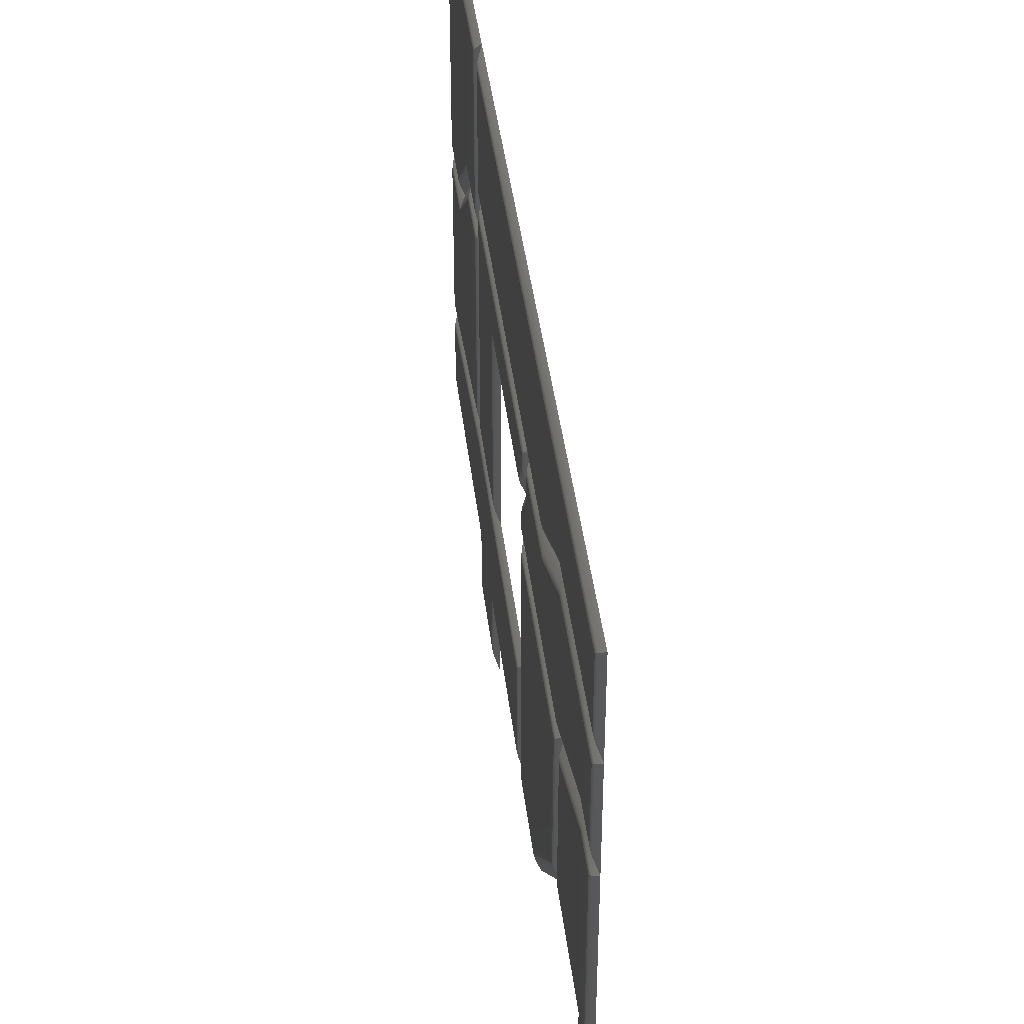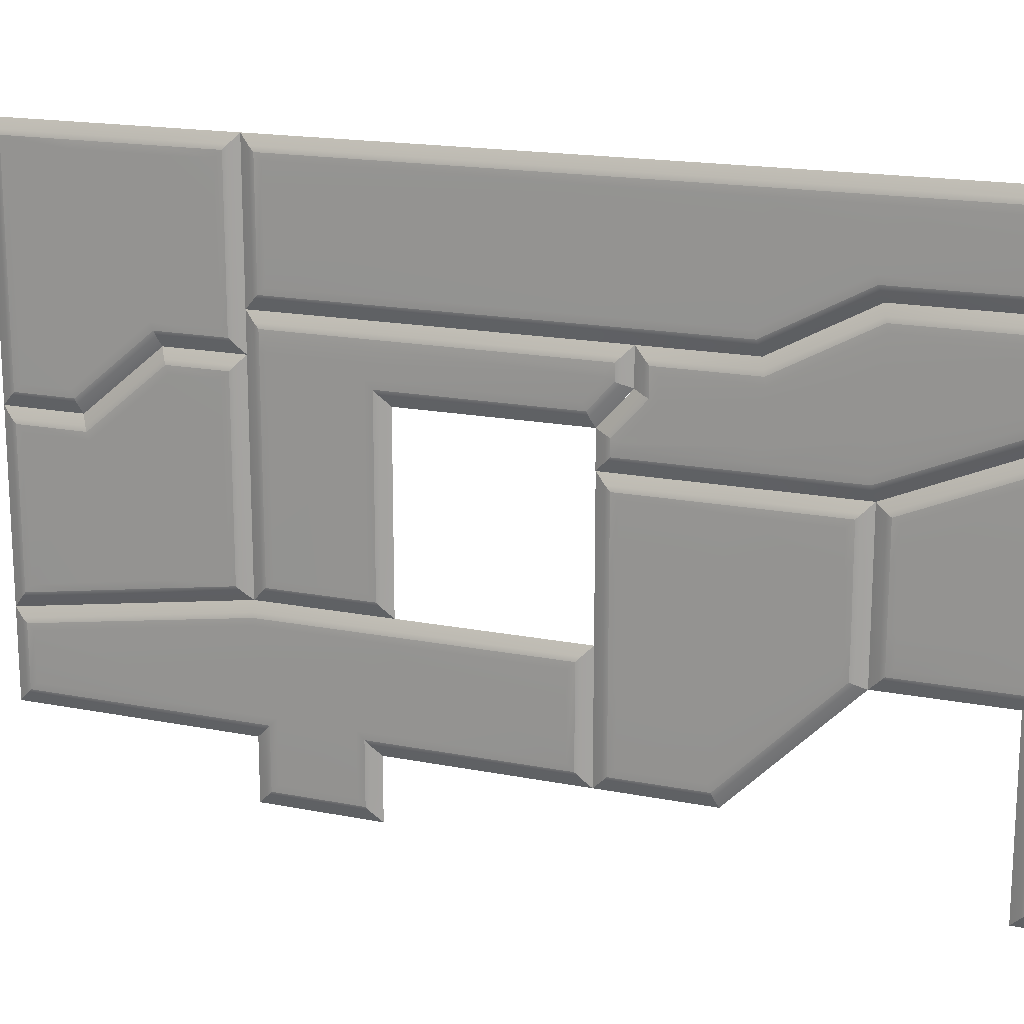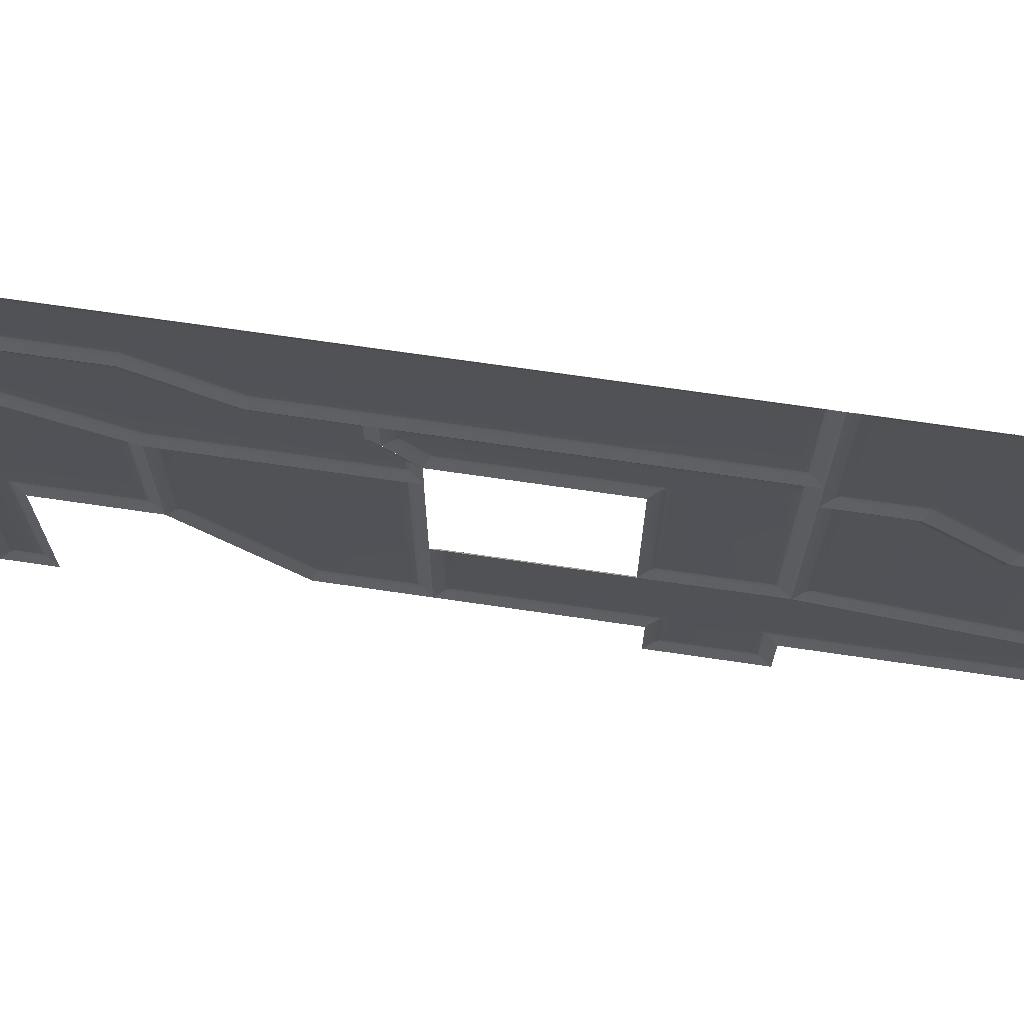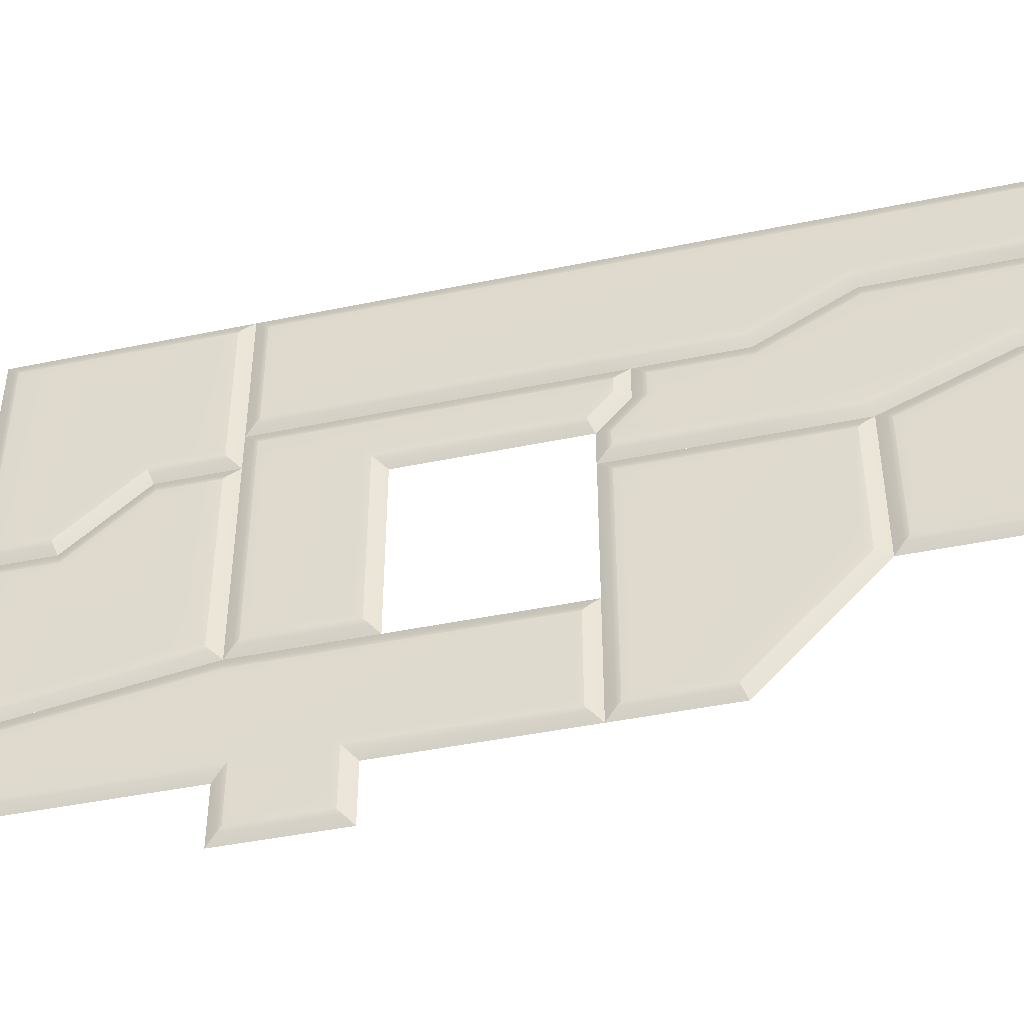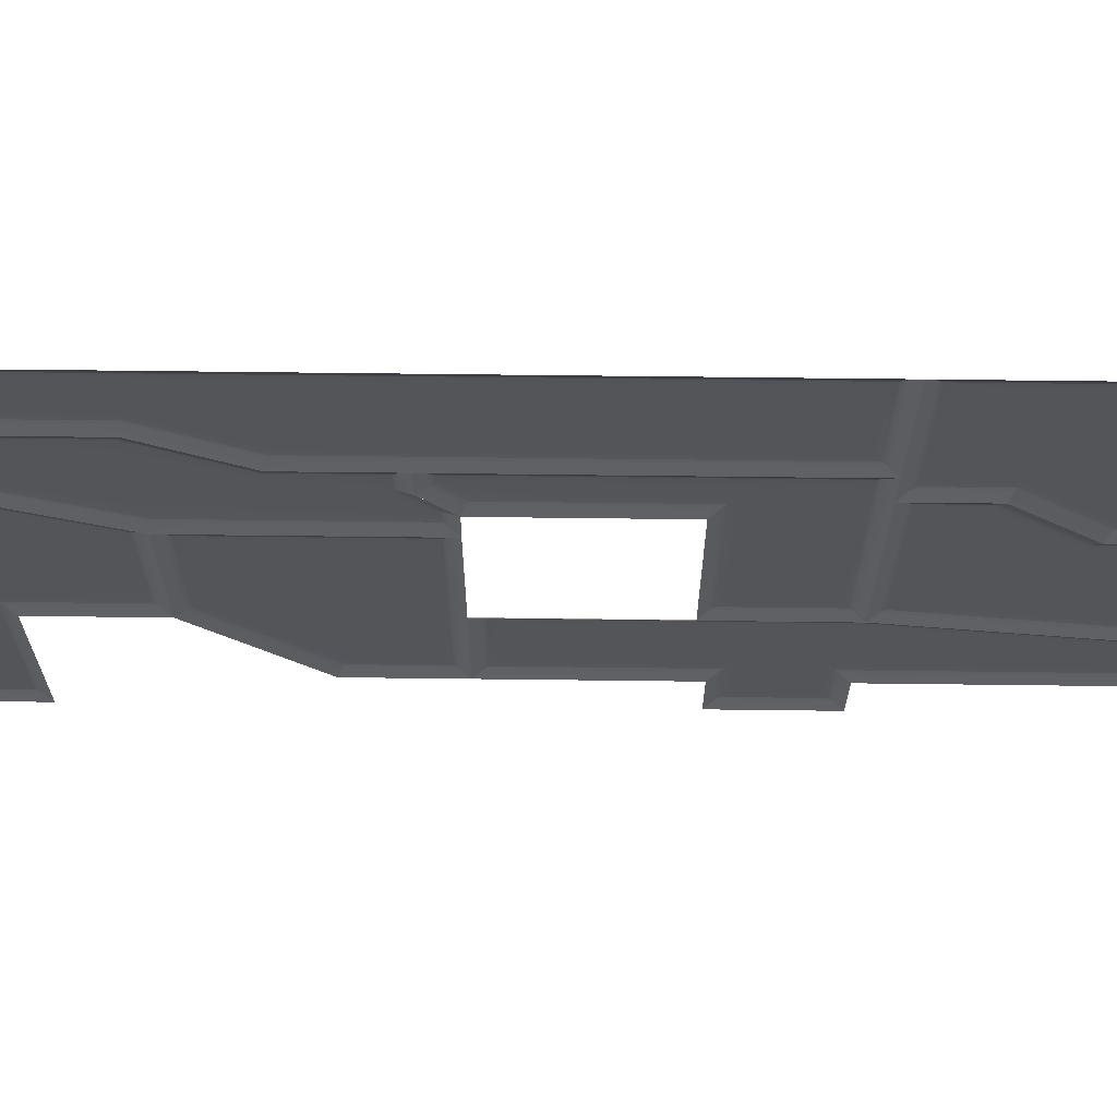
<metadata>
{"format":"obj","ext":"obj","renderer":"f3d","projection":"perspective","resolution":1024,"background":"white","views":[{"elev":40.6,"azim":173.4,"up":"+Y"},{"elev":17.1,"azim":111.7,"up":"+Y"},{"elev":69.0,"azim":-81.6,"up":"+Y"},{"elev":-44.0,"azim":103.7,"up":"+Y"},{"elev":65.5,"azim":-89.3,"up":"+Y"}]}
</metadata>
<code>
g default
v -6.434 318.7 -55.57
v -6.434 330.5 -77.6
v -6.434 330.5 -119.4
v -6.434 318.7 -23.67
v -6.434 318.7 49.07
v -6.434 353.2 -23.67
v -6.434 353.2 49.07
v -6.434 353.2 -77.6
v -6.434 353.2 -119.4
v -6.434 353.2 -55.57
v -5.022 323.8 -23.67
v -5.117 322 -23.67
v -5.369 320.9 -23.67
v -5.369 320.9 46.81
v -5.115 322 45.7
v -5.022 323.8 43.97
v -5.369 350.9 -23.67
v -5.117 349.8 -23.67
v -5.022 348.1 -23.67
v -5.022 348.1 43.97
v -5.115 349.8 45.7
v -5.369 350.9 46.81
v -5.369 332.7 -77.03
v -5.117 333.8 -76.75
v -5.022 335.6 -76.32
v -5.022 335.6 -114.3
v -5.115 333.8 -116
v -5.369 332.7 -117.1
v -5.022 348.1 -114.3
v -5.115 349.8 -116
v -5.369 350.9 -117.1
v -5.022 348.1 -77.5
v -5.117 349.8 -77.57
v -5.369 350.9 -77.6
v -5.022 323.8 -54.29
v -5.117 322 -54.72
v -5.369 320.9 -55
v -5.369 350.9 -55.57
v -5.117 349.8 -55.56
v -5.022 348.1 -55.52
v -6.434 293.7 -77.6
v -6.434 229.2 -23.72
v -6.434 272.2 -23.72
v -6.434 293.7 -49.51
v -6.434 293.7 -23.72
v -6.434 281.6 -77.6
v -6.434 229.2 -49.51
v -6.434 250.7 -23.72
v -6.434 269.5 -77.6
v -6.434 257.4 -77.6
v -5.022 272.2 -49.51
v -5.022 250.7 -49.51
v -5.369 291.4 -49.51
v -5.117 290.3 -49.51
v -5.022 288.6 -49.51
v -5.022 288.6 -28.82
v -5.115 290.3 -27.09
v -5.369 291.4 -25.98
v -5.022 272.2 -28.82
v -5.117 272.2 -27.09
v -5.369 272.2 -25.98
v -5.381 281.6 -75.36
v -5.121 281.4 -74.25
v -5.022 280.8 -72.57
v -5.022 288.6 -72.5
v -5.115 290.3 -74.23
v -5.369 291.4 -75.34
v -5.022 234.3 -47.4
v -5.117 232.6 -48.11
v -5.369 231.5 -48.57
v -5.369 231.5 -25.98
v -5.115 232.6 -27.09
v -5.022 234.3 -28.82
v -5.369 250.7 -25.98
v -5.117 250.7 -27.09
v -5.022 250.7 -28.82
v -5.022 259.5 -72.5
v -5.117 258.8 -74.23
v -5.369 258.3 -75.34
v -5.022 268.1 -72.74
v -5.129 269.1 -74.31
v -5.407 269.5 -75.42
v -6.434 318.7 -31.13
v -6.434 302 -23.67
v -6.434 318.7 49.07
v -6.434 302 49.07
v -6.434 302 18.12
v -6.434 310.3 49.07
v -6.434 258.8 18.12
v -6.434 258.8 49.07
v -6.434 310.3 -31.13
v -6.434 318.7 18.93
v -5.022 310.3 18.53
v -5.022 302.3 43.98
v -5.118 302.1 45.7
v -5.371 302 46.81
v -5.369 310.3 46.81
v -5.117 310.3 45.7
v -5.022 310.3 43.97
v -5.022 263.9 23.23
v -5.115 262.2 21.49
v -5.369 261.1 20.39
v -5.369 261.1 46.81
v -5.115 262.2 45.7
v -5.022 263.9 43.97
v -5.022 307.1 23.23
v -5.115 305.4 21.49
v -5.369 304.3 20.39
v -5.022 307.1 -21.39
v -5.117 305.4 -22.17
v -5.369 304.3 -22.66
v -5.022 312.3 -26.03
v -5.117 311.6 -27.76
v -5.369 311.2 -28.87
v -5.022 313.5 -26.03
v -5.115 315.3 -27.77
v -5.369 316.4 -28.87
v -5.022 313.6 18.77
v -5.117 315.3 18.89
v -5.37 316.4 18.93
v -5.022 313.5 43.97
v -5.115 315.3 45.7
v -5.369 316.4 46.81
v -6.434 293.7 -77.6
v -6.434 305.6 -106.2
v -6.434 305.6 -119.4
v -6.434 281.6 -77.6
v -6.434 269.5 -77.6
v -6.434 257.4 -77.6
v -6.434 214.6 -119.4
v -6.434 214.6 -106.2
v -6.434 257.4 -119.4
v -6.434 257.4 -106.2
v -6.434 269.5 -119.4
v -6.434 281.6 -119.4
v -5.022 269.5 -106.2
v -5.022 281.6 -106.2
v -5.022 219.7 -114.3
v -5.115 218 -116
v -5.369 216.9 -117.1
v -5.369 216.9 -108.4
v -5.115 218 -109.5
v -5.022 219.7 -111.3
v -5.022 258.2 -114.4
v -5.122 257.6 -116
v -5.383 257.4 -117.1
v -5.369 259.6 -108.4
v -5.115 260.7 -109.5
v -5.022 262.5 -111.3
v -5.369 269.5 -117.1
v -5.117 269.5 -116
v -5.022 269.5 -114.3
v -5.022 281.6 -114.3
v -5.117 281.6 -116
v -5.369 281.6 -117.1
v -5.022 269.5 -82.7
v -5.117 269.5 -80.97
v -5.369 269.5 -79.86
v -5.369 281.6 -79.86
v -5.117 281.6 -80.97
v -5.022 281.6 -82.7
v -5.022 300.5 -114.3
v -5.115 302.3 -116
v -5.369 303.4 -117.1
v -5.022 300.5 -107.2
v -5.117 302.2 -106.8
v -5.369 303.4 -106.6
v -5.022 290.3 -82.7
v -5.116 291.4 -80.97
v -5.369 292.2 -79.86
v -5.022 262.5 -82.7
v -5.115 260.7 -80.97
v -5.369 259.6 -79.86
v -6.434 258.8 49.07
v -6.434 309.6 67.79
v -6.434 309.6 49.07
v -6.434 293.9 105.2
v -6.434 293.9 86.5
v -6.434 255.9 67.79
v -6.434 253.1 86.5
v -6.434 250.2 105.2
v -5.372 258.2 68.12
v -5.118 259.3 68.19
v -5.022 261 68.17
v -5.022 263.2 54.17
v -5.116 261.7 52.44
v -5.369 260.7 51.33
v -5.022 304.5 54.17
v -5.115 306.2 52.44
v -5.369 307.3 51.33
v -5.022 304.5 65.93
v -5.117 306.2 66.56
v -5.369 307.3 66.96
v -5.022 258.2 86.86
v -5.118 256.4 86.9
v -5.373 255.3 86.84
v -5.369 252.9 103
v -5.115 254.2 101.9
v -5.022 256.2 100.1
v -5.369 291.6 85.68
v -5.117 290.5 85.28
v -5.022 288.8 84.65
v -5.022 288.8 100.1
v -5.115 290.5 101.9
v -5.369 291.6 103
v -6.434 258.8 49.07
v -6.434 250.2 105.2
v -6.434 229.2 49.07
v -6.434 229.2 21.17
v -6.434 258.8 21.17
v -6.434 214.7 21.17
v -6.434 214.7 49.07
v -6.434 229.2 105.2
v -6.434 229.2 -23.72
v -6.434 258.8 -23.72
v -5.371 256.5 21.17
v -5.118 255.4 21.24
v -5.022 253.7 21.43
v -5.022 253.7 48.68
v -5.117 255.4 48.81
v -5.369 256.5 48.9
v -5.022 219.8 26.27
v -5.115 218.1 24.53
v -5.369 217 23.43
v -5.369 217 46.81
v -5.115 218.1 45.7
v -5.022 219.8 43.97
v -5.022 234.3 26.27
v -5.115 232.6 24.53
v -5.369 231.5 23.43
v -5.369 231.5 46.81
v -5.115 232.6 45.7
v -5.022 234.3 43.97
v -5.022 245.9 100.1
v -5.116 247.4 101.8
v -5.369 248.3 103
v -5.022 234.3 100.1
v -5.115 232.6 101.9
v -5.369 231.5 103
v -5.022 234.3 -18.62
v -5.115 232.6 -20.35
v -5.369 231.5 -21.46
v -5.022 253.7 -18.62
v -5.115 255.4 -20.35
v -5.369 256.5 -21.46
v -6.434 353.2 49.07
v -6.434 353.2 67.79
v -6.434 309.6 67.79
v -6.434 309.6 49.07
v -6.434 293.9 105.2
v -6.434 293.9 86.5
v -6.434 353.2 86.5
v -6.434 353.2 105.2
v -5.369 311.8 68.61
v -5.117 312.9 69.01
v -5.022 314.7 69.64
v -5.022 314.7 54.17
v -5.115 312.9 52.44
v -5.369 311.8 51.33
v -5.022 348.1 54.17
v -5.115 349.8 52.44
v -5.369 350.9 51.33
v -5.022 348.1 67.85
v -5.117 349.8 67.8
v -5.369 350.9 67.79
v -5.369 296.2 103
v -5.115 297.3 101.9
v -5.022 299 100.1
v -5.022 299 88.35
v -5.117 297.3 87.73
v -5.369 296.2 87.32
v -5.369 350.9 86.5
v -5.117 349.8 86.51
v -5.022 348.1 86.54
v -5.022 348.1 100.1
v -5.115 349.8 101.9
v -5.369 350.9 103
v -6.434 318.7 -55.57
v -6.434 330.5 -77.6
v -6.434 330.5 -106.2
v -6.434 322.2 -119.4
v -6.434 330.5 -119.4
v -6.434 310.3 -31.13
v -6.434 318.7 -31.13
v -6.434 293.7 -55.57
v -6.434 293.7 -23.67
v -6.434 302 -23.67
v -6.434 293.7 -77.6
v -6.434 305.6 -106.2
v -6.434 313.9 -119.4
v -6.434 305.6 -119.4
v -5.022 310.3 -55.57
v -5.022 318.2 -77.6
v -5.022 322.2 -106.2
v -5.022 302 -55.57
v -5.022 305.9 -77.6
v -5.022 313.9 -106.2
v -5.022 313.5 -56.85
v -5.117 315.3 -56.42
v -5.369 316.4 -56.14
v -5.369 328.2 -78.17
v -5.117 327.1 -78.45
v -5.022 325.4 -78.88
v -5.369 328.2 -106.2
v -5.117 327.1 -106.2
v -5.022 325.4 -106.2
v -5.369 322.2 -117.1
v -5.117 322.2 -116
v -5.022 322.2 -114.3
v -5.022 325.4 -114.3
v -5.115 327.1 -116
v -5.369 328.2 -117.1
v -5.022 313.5 -36.23
v -5.115 315.3 -34.5
v -5.369 316.4 -33.39
v -5.022 308.4 -36.23
v -5.117 309 -34.51
v -5.369 309.4 -33.39
v -5.022 298.8 -55.57
v -5.117 297 -55.57
v -5.369 295.9 -55.57
v -5.369 295.9 -25.93
v -5.115 297 -27.04
v -5.022 298.8 -28.77
v -5.369 301.2 -25.93
v -5.117 300.7 -27.04
v -5.022 300.1 -28.77
v -5.022 298.8 -76.57
v -5.117 297 -76.92
v -5.369 295.9 -77.14
v -5.022 310.7 -105.1
v -5.117 309 -105.5
v -5.369 307.9 -105.7
v -5.022 310.7 -114.3
v -5.115 309 -116
v -5.369 307.9 -117.1
v -5.022 313.9 -114.3
v -5.117 313.9 -116
v -5.369 313.9 -117.1
g polySurface43
f 13 12 15 14
f 12 11 16 15
f 19 18 21 20
f 18 17 22 21
f 25 24 27 26
f 24 23 28 27
f 16 11 19 20
f 32 25 26 29
f 19 11 35 40
f 40 35 25 32
f 5 4 13 14
f 6 7 22 17
f 7 5 14 22
f 2 3 28 23
f 3 9 31 28
f 9 8 34 31
f 4 1 37 13
f 10 6 17 38
f 1 2 23 37
f 8 10 38 34
f 11 12 36 35
f 12 13 37 36
f 17 18 39 38
f 18 19 40 39
f 14 15 21 22
f 15 16 20 21
f 26 27 30 29
f 27 28 31 30
f 29 30 33 32
f 30 31 34 33
f 23 24 36 37
f 24 25 35 36
f 32 33 39 40
f 33 34 38 39
f 55 54 57 56
f 54 53 58 57
f 64 63 66 65
f 63 62 67 66
f 70 69 72 71
f 69 68 73 72
f 59 51 55 56
f 55 51 64 65
f 73 68 52 76
f 80 52 68 77
f 76 52 51 59
f 64 51 52 80
f 44 45 58 53
f 45 43 61 58
f 46 41 67 62
f 41 44 53 67
f 42 47 70 71
f 48 42 71 74
f 47 50 79 70
f 50 49 82 79
f 43 48 74 61
f 49 46 62 82
f 56 57 60 59
f 57 58 61 60
f 53 54 66 67
f 54 55 65 66
f 68 69 78 77
f 69 70 79 78
f 71 72 75 74
f 72 73 76 75
f 59 60 75 76
f 60 61 74 75
f 77 78 81 80
f 78 79 82 81
f 62 63 81 82
f 63 64 80 81
f 96 95 98 97
f 95 94 99 98
f 102 101 104 103
f 101 100 105 104
f 94 106 93 99
f 105 100 106 94
f 112 93 106 109
f 118 93 112 115
f 99 93 118 121
f 88 86 96 97
f 90 89 102 103
f 89 87 108 102
f 86 90 103 96
f 87 84 111 108
f 84 91 114 111
f 91 83 117 114
f 83 92 120 117
f 92 85 123 120
f 85 88 97 123
f 100 101 107 106
f 101 102 108 107
f 94 95 104 105
f 95 96 103 104
f 106 107 110 109
f 107 108 111 110
f 109 110 113 112
f 110 111 114 113
f 112 113 116 115
f 113 114 117 116
f 115 116 119 118
f 116 117 120 119
f 118 119 122 121
f 119 120 123 122
f 97 98 122 123
f 98 99 121 122
f 140 139 142 141
f 139 138 143 142
f 152 151 154 153
f 151 150 155 154
f 158 157 160 159
f 157 156 161 160
f 143 138 144 149
f 136 152 153 137
f 156 136 137 161
f 137 153 162 165
f 161 137 165 168
f 136 156 171 149
f 144 152 136 149
f 131 130 140 141
f 130 132 146 140
f 133 131 141 147
f 134 135 155 150
f 127 128 158 159
f 135 126 164 155
f 126 125 167 164
f 125 124 170 167
f 124 127 159 170
f 128 129 173 158
f 129 133 147 173
f 132 134 150 146
f 138 139 145 144
f 139 140 146 145
f 141 142 148 147
f 142 143 149 148
f 144 145 151 152
f 145 146 150 151
f 153 154 163 162
f 154 155 164 163
f 156 157 172 171
f 157 158 173 172
f 162 163 166 165
f 163 164 167 166
f 165 166 169 168
f 166 167 170 169
f 159 160 169 170
f 160 161 168 169
f 147 148 172 173
f 148 149 171 172
f 184 183 186 185
f 183 182 187 186
f 196 195 198 197
f 195 194 199 198
f 202 201 204 203
f 201 200 205 204
f 191 184 185 188
f 199 194 202 203
f 202 194 184 191
f 179 174 187 182
f 174 176 190 187
f 176 175 193 190
f 181 180 196 197
f 178 177 205 200
f 177 181 197 205
f 180 179 182 196
f 175 178 200 193
f 185 186 189 188
f 186 187 190 189
f 188 189 192 191
f 189 190 193 192
f 182 183 195 196
f 183 184 194 195
f 191 192 201 202
f 192 193 200 201
f 197 198 204 205
f 198 199 203 204
f 218 217 220 219
f 217 216 221 220
f 224 223 226 225
f 223 222 227 226
f 233 228 218 219
f 227 222 228 233
f 233 219 234 237
f 218 228 240 243
f 210 206 221 216
f 212 211 224 225
f 211 209 230 224
f 208 212 225 231
f 206 207 236 221
f 207 213 239 236
f 213 208 231 239
f 209 214 242 230
f 214 215 245 242
f 215 210 216 245
f 219 220 235 234
f 220 221 236 235
f 222 223 229 228
f 223 224 230 229
f 225 226 232 231
f 226 227 233 232
f 228 229 241 240
f 229 230 242 241
f 234 235 238 237
f 235 236 239 238
f 231 232 238 239
f 232 233 237 238
f 240 241 244 243
f 241 242 245 244
f 216 217 244 245
f 217 218 243 244
f 256 255 258 257
f 255 254 259 258
f 268 267 270 269
f 267 266 271 270
f 274 273 276 275
f 273 272 277 276
f 263 256 257 260
f 268 269 274 275
f 274 269 256 263
f 248 249 259 254
f 249 246 262 259
f 246 247 265 262
f 250 251 271 266
f 252 253 277 272
f 253 250 266 277
f 251 248 254 271
f 247 252 272 265
f 257 258 261 260
f 258 259 262 261
f 260 261 264 263
f 261 262 265 264
f 254 255 270 271
f 255 256 269 270
f 263 264 273 274
f 264 265 272 273
f 266 267 276 277
f 267 268 275 276
f 293 292 295 296
f 294 293 296 297
f 300 299 302 301
f 299 298 303 302
f 309 308 311 310
f 308 307 312 311
f 321 320 323 322
f 320 319 324 323
f 298 292 293 303
f 303 293 294 306
f 306 294 309 310
f 316 292 298 313
f 324 319 295 327
f 296 295 319 328
f 297 296 328 331
f 337 297 331 334
f 327 295 292 316
f 309 294 297 337
f 279 278 300 301
f 280 279 301 304
f 281 282 312 307
f 282 280 304 312
f 278 284 315 300
f 284 283 318 315
f 286 285 321 322
f 287 286 322 325
f 285 288 330 321
f 288 289 333 330
f 289 291 336 333
f 291 290 339 336
f 283 287 325 318
f 290 281 307 339
f 298 299 314 313
f 299 300 315 314
f 301 302 305 304
f 302 303 306 305
f 304 305 311 312
f 305 306 310 311
f 313 314 317 316
f 314 315 318 317
f 319 320 329 328
f 320 321 330 329
f 322 323 326 325
f 323 324 327 326
f 316 317 326 327
f 317 318 325 326
f 328 329 332 331
f 329 330 333 332
f 331 332 335 334
f 332 333 336 335
f 334 335 338 337
f 335 336 339 338
f 307 308 338 339
f 308 309 337 338

</code>
